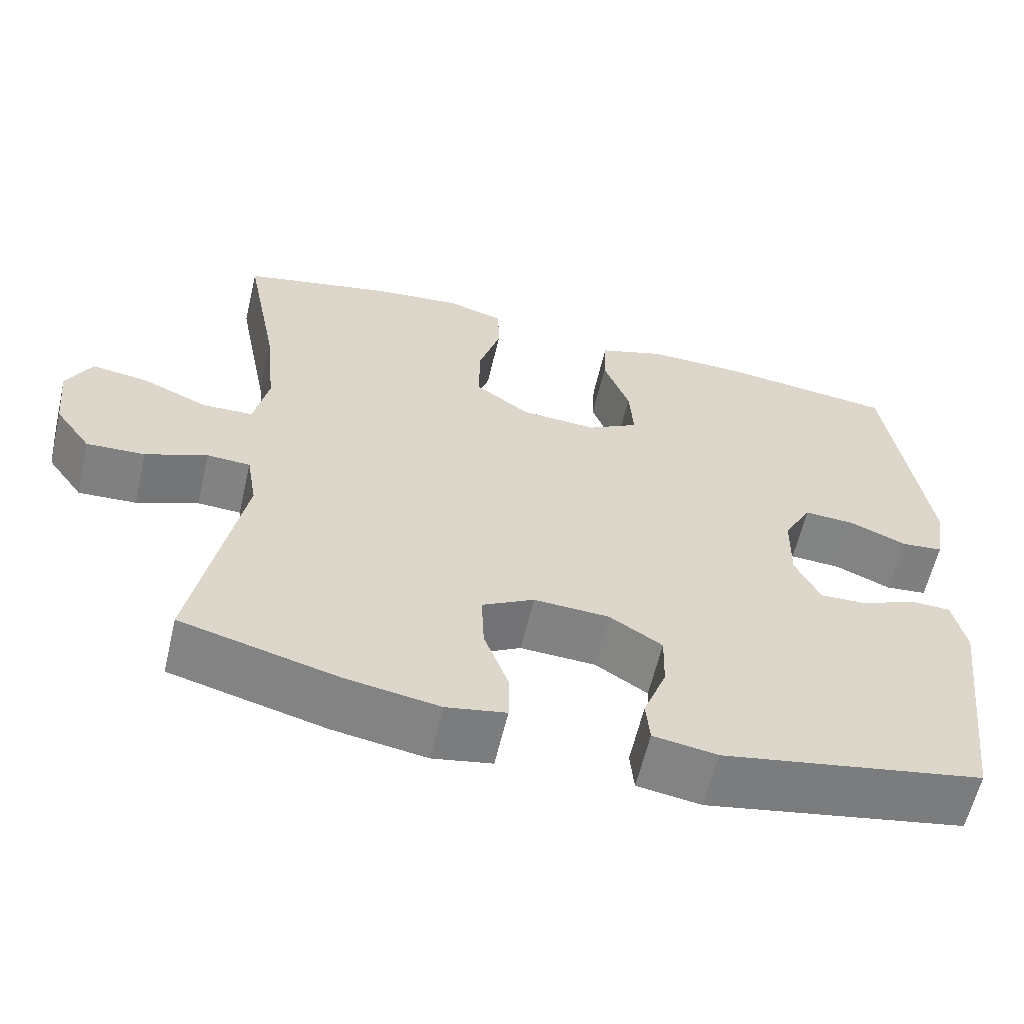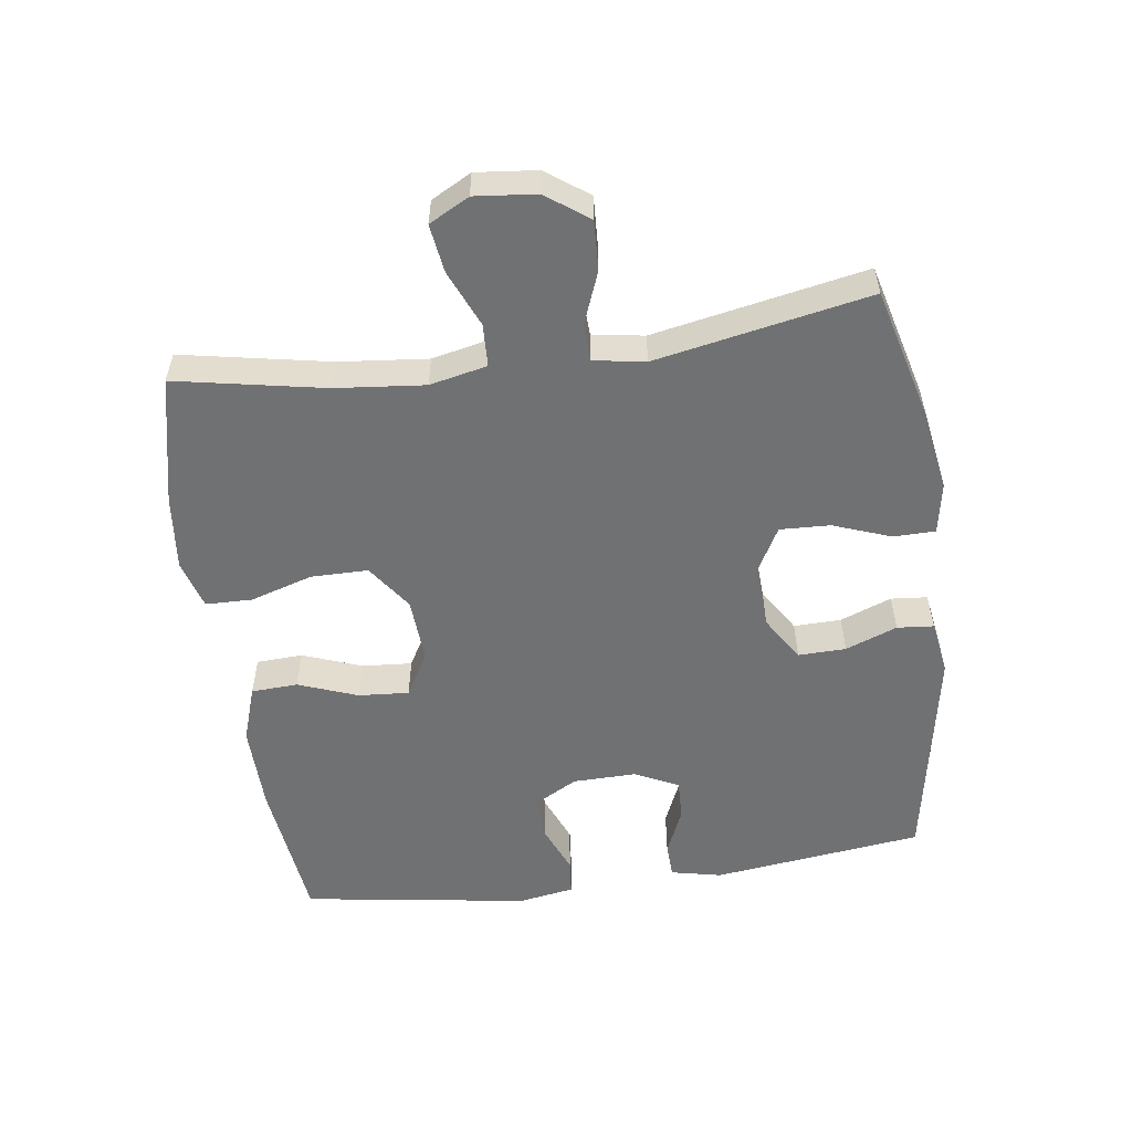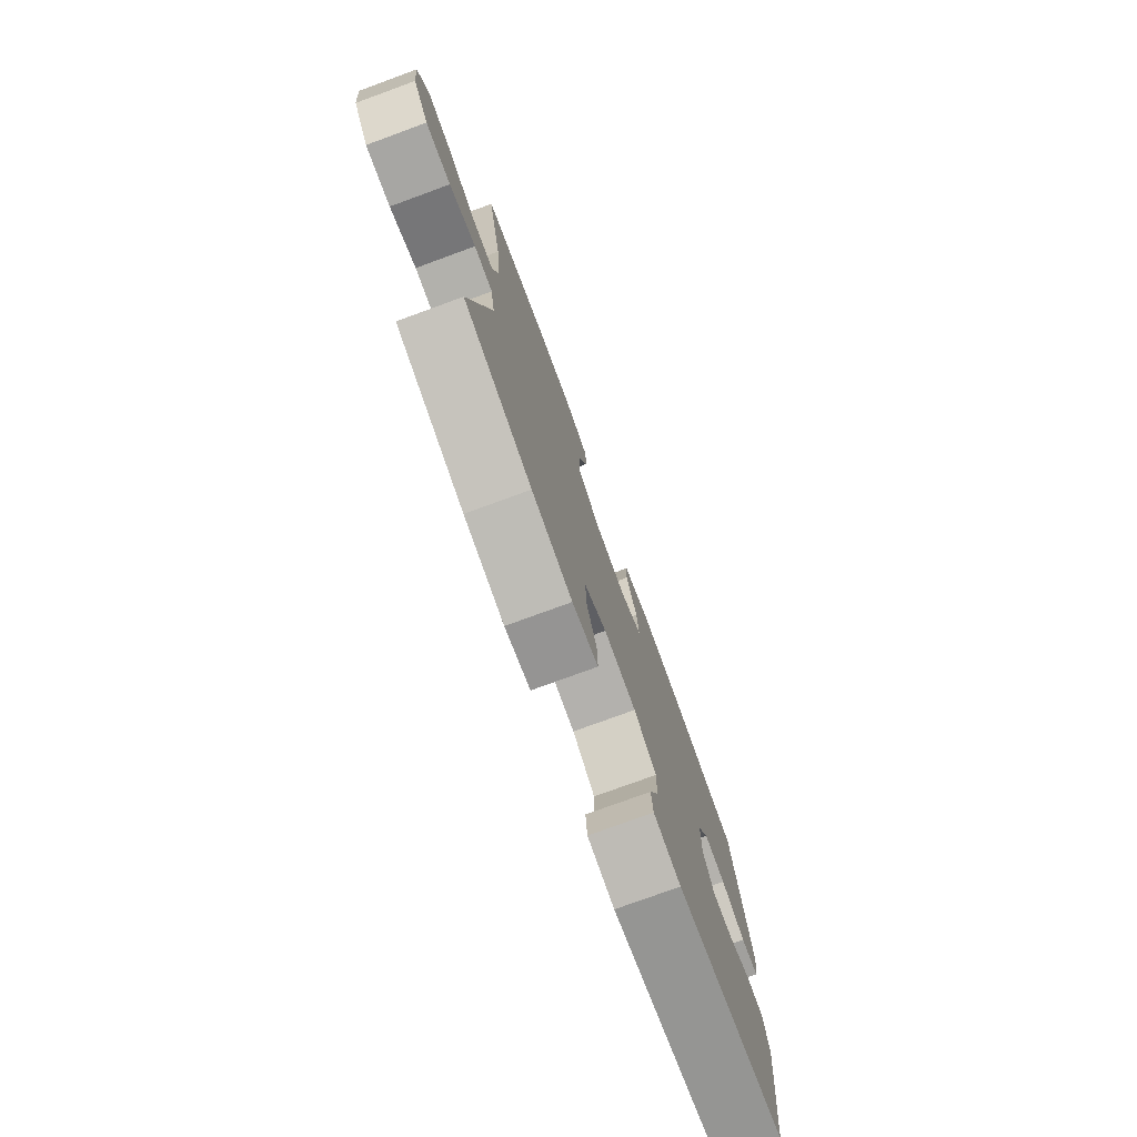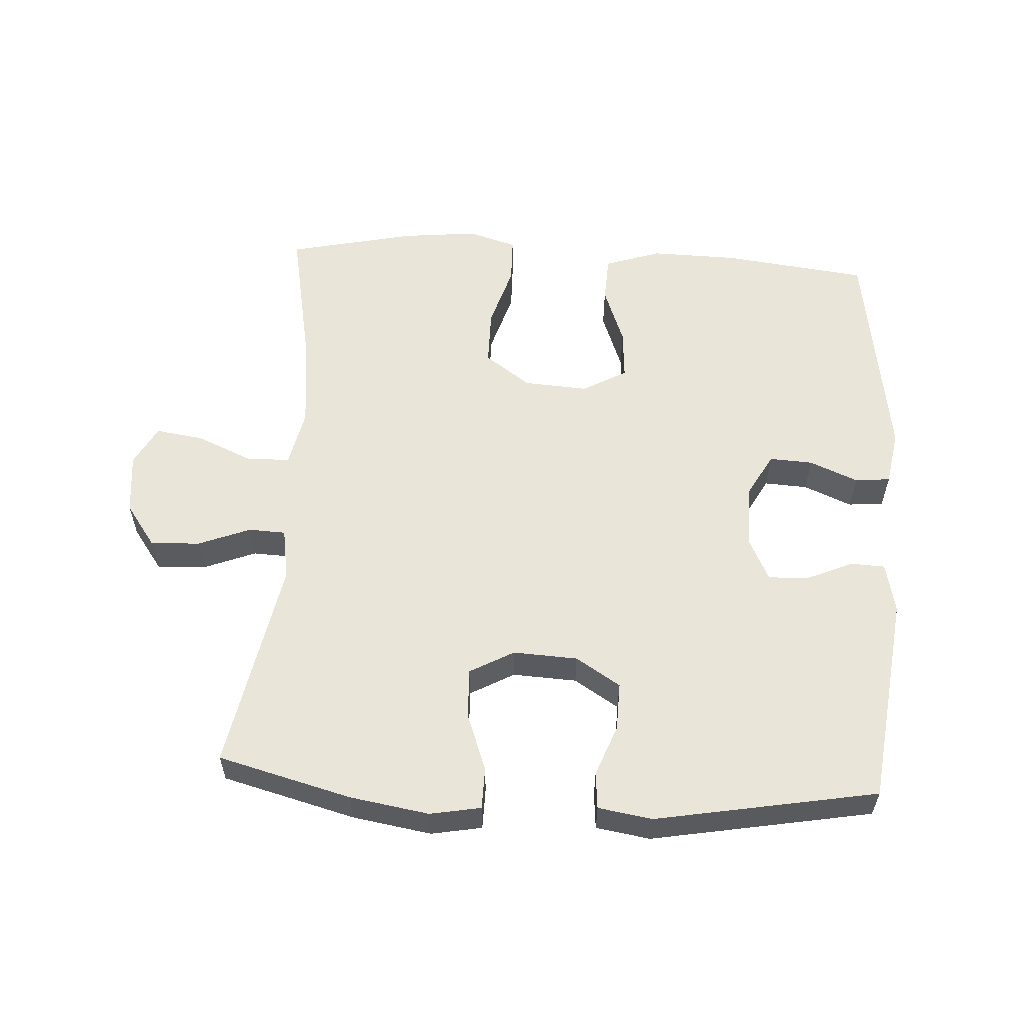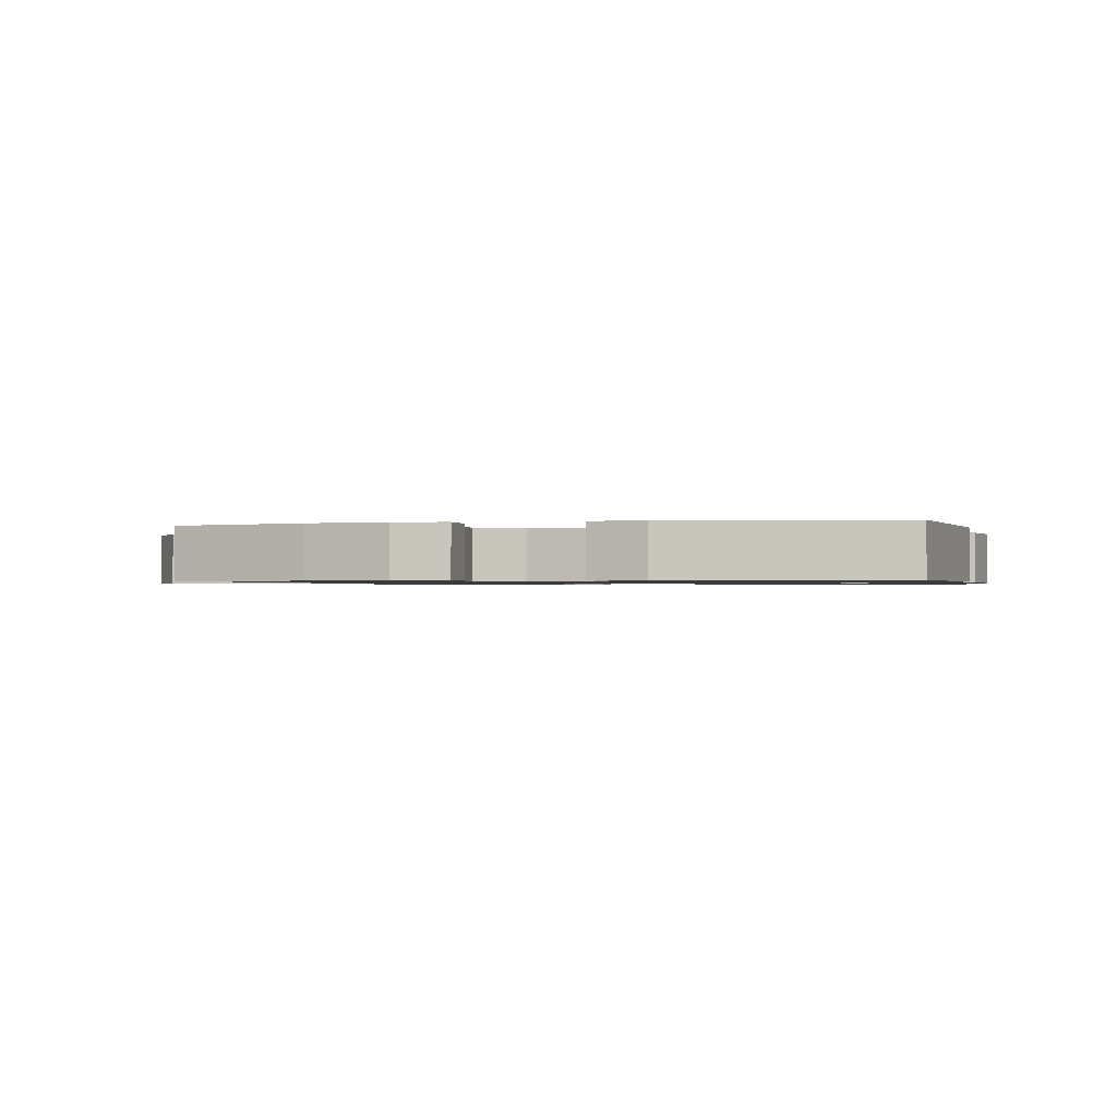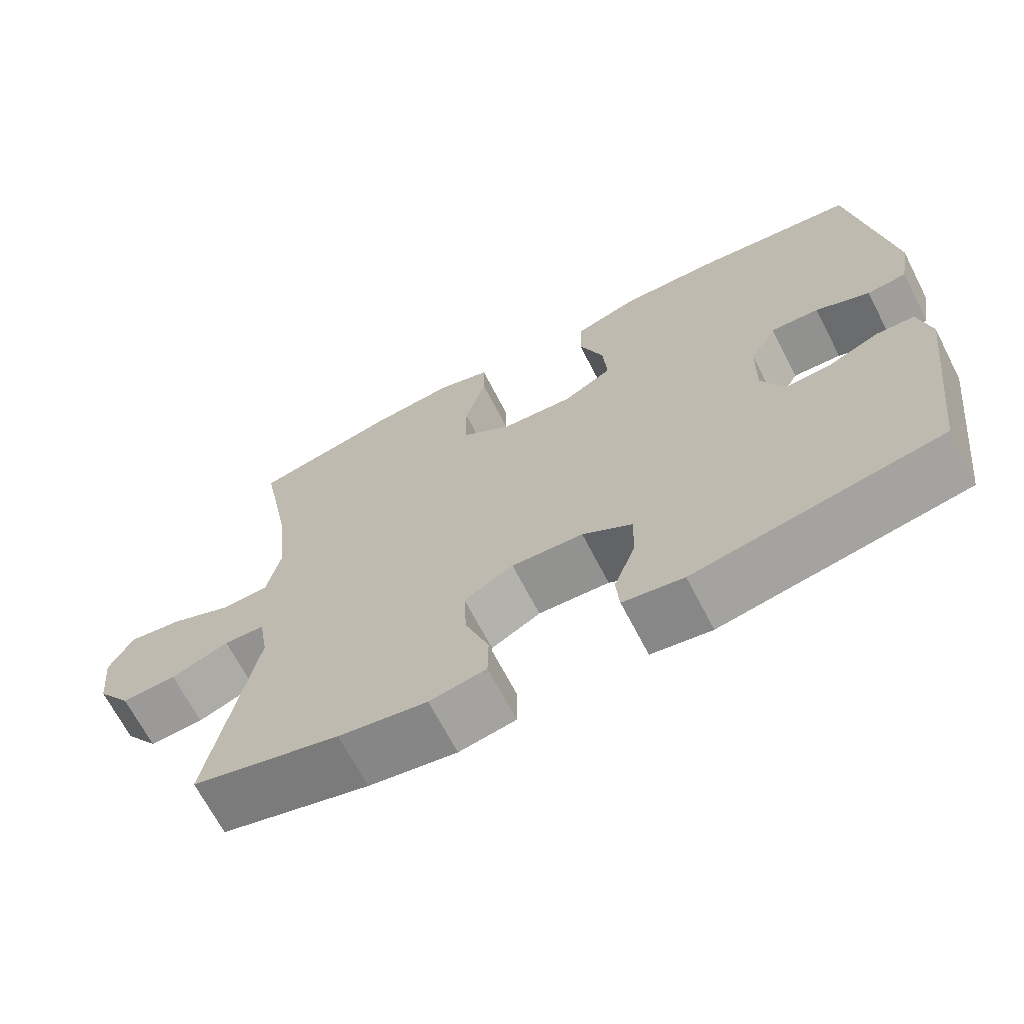
<metadata>
{"format":"obj","ext":"obj","renderer":"f3d","projection":"perspective","resolution":1024,"background":"white","views":[{"elev":-60.6,"azim":166.8,"up":"+Z"},{"elev":-55.1,"azim":97.9,"up":"+Y"},{"elev":-76.7,"azim":110.1,"up":"+Z"},{"elev":57.7,"azim":-176.6,"up":"+Y"},{"elev":-1.0,"azim":-166.9,"up":"+Y"},{"elev":-67.8,"azim":-152.7,"up":"+Z"}]}
</metadata>
<code>
o path5460
v 0.289 0.0375 0.5532
v 0.1728 0.0375 0.5657
v 0.09824 0.0375 0.5435
v 0.09673 0.0375 0.4723
v 0.1261 0.0375 0.3762
v 0.1257 0.0375 0.2891
v 0.05536 0.0375 0.2393
v -0.04397 0.0375 0.233
v -0.1108 0.0375 0.2711
v -0.105 0.0375 0.3487
v -0.07109 0.0375 0.4392
v -0.07471 0.0375 0.5105
v -0.1612 0.0375 0.5393
v -0.2945 0.0375 0.5368
v -0.5175 0.0375 0.51
v -0.5699 0.0375 0.1631
v -0.5554 0.0375 0.07794
v -0.5013 0.0375 0.07263
v -0.4271 0.0375 0.1035
v -0.3603 0.0375 0.1071
v -0.3239 0.0375 0.04076
v -0.3222 0.0375 -0.05603
v -0.3547 0.0375 -0.1231
v -0.4171 0.0375 -0.1207
v -0.4877 0.0375 -0.08983
v -0.5407 0.0375 -0.09191
v -0.5576 0.0375 -0.1695
v -0.5175 0.0375 -0.4919
v -0.1771 0.0375 -0.5537
v -0.09373 0.0375 -0.5406
v -0.08874 0.0375 -0.4845
v -0.1186 0.0375 -0.4055
v -0.1204 0.0375 -0.3323
v -0.05174 0.0375 -0.2892
v 0.04703 0.0375 -0.2844
v 0.1149 0.0375 -0.3219
v 0.1116 0.0375 -0.399
v 0.07912 0.0375 -0.4871
v 0.08008 0.0375 -0.5509
v 0.158 0.0375 -0.5652
v 0.2797 0.0375 -0.5454
v 0.4842 0.0375 -0.4919
v 0.4215 0.0375 -0.1645
v 0.4345 0.0375 -0.08547
v 0.4911 0.0375 -0.08301
v 0.5714 0.0375 -0.1144
v 0.6473 0.0375 -0.1181
v 0.6945 0.0375 -0.05272
v 0.7041 0.0375 0.04118
v 0.6713 0.0375 0.1027
v 0.5976 0.0375 0.09224
v 0.5109 0.0375 0.05501
v 0.4456 0.0375 0.05753
v 0.4266 0.0375 0.1455
v 0.4404 0.0375 0.2817
v 0.4842 0.0375 0.51
v 0.289 -0.0375 0.5532
v 0.1728 -0.0375 0.5657
v 0.09824 -0.0375 0.5435
v 0.09673 -0.0375 0.4723
v 0.1261 -0.0375 0.3762
v 0.1257 -0.0375 0.2891
v 0.05536 -0.0375 0.2393
v -0.04397 -0.0375 0.233
v -0.1108 -0.0375 0.2711
v -0.105 -0.0375 0.3487
v -0.07109 -0.0375 0.4392
v -0.07471 -0.0375 0.5105
v -0.1612 -0.0375 0.5393
v -0.2945 -0.0375 0.5368
v -0.5175 -0.0375 0.51
v -0.5699 -0.0375 0.1631
v -0.5554 -0.0375 0.07794
v -0.5013 -0.0375 0.07263
v -0.4271 -0.0375 0.1035
v -0.3603 -0.0375 0.1071
v -0.3239 -0.0375 0.04076
v -0.3222 -0.0375 -0.05603
v -0.3547 -0.0375 -0.1231
v -0.4171 -0.0375 -0.1207
v -0.4877 -0.0375 -0.08983
v -0.5407 -0.0375 -0.09191
v -0.5576 -0.0375 -0.1695
v -0.5175 -0.0375 -0.4919
v -0.1771 -0.0375 -0.5537
v -0.09373 -0.0375 -0.5406
v -0.08874 -0.0375 -0.4845
v -0.1186 -0.0375 -0.4055
v -0.1204 -0.0375 -0.3323
v -0.05174 -0.0375 -0.2892
v 0.04703 -0.0375 -0.2844
v 0.1149 -0.0375 -0.3219
v 0.1116 -0.0375 -0.399
v 0.07912 -0.0375 -0.4871
v 0.08008 -0.0375 -0.5509
v 0.158 -0.0375 -0.5652
v 0.2797 -0.0375 -0.5454
v 0.4842 -0.0375 -0.4919
v 0.4215 -0.0375 -0.1645
v 0.4345 -0.0375 -0.08547
v 0.4911 -0.0375 -0.08301
v 0.5714 -0.0375 -0.1144
v 0.6473 -0.0375 -0.1181
v 0.6945 -0.0375 -0.05272
v 0.7041 -0.0375 0.04118
v 0.6713 -0.0375 0.1027
v 0.5976 -0.0375 0.09224
v 0.5109 -0.0375 0.05501
v 0.4456 -0.0375 0.05753
v 0.4266 -0.0375 0.1455
v 0.4404 -0.0375 0.2817
v 0.4842 -0.0375 0.51
v 0.6945 0.0375 -0.05272
v 0.7041 0.0375 0.04118
v 0.6713 0.0375 0.1027
v 0.6713 0.0375 0.1027
v 0.6473 0.0375 -0.1181
v 0.5976 0.0375 0.09224
v 0.5714 0.0375 -0.1144
v 0.5109 0.0375 0.05501
v 0.4911 0.0375 -0.08301
v 0.4456 0.0375 0.05753
v 0.4456 0.0375 0.05753
v 0.4345 0.0375 -0.08547
v 0.4345 0.0375 -0.08547
v 0.4404 0.0375 0.2817
v 0.4842 0.0375 0.51
v 0.4842 0.0375 0.51
v 0.4266 0.0375 0.1455
v 0.4842 0.0375 -0.4919
v 0.4842 0.0375 -0.4919
v 0.4215 0.0375 -0.1645
v 0.289 0.0375 0.5532
v 0.2797 0.0375 -0.5454
v 0.1728 0.0375 0.5657
v 0.158 0.0375 -0.5652
v 0.09824 0.0375 0.5435
v 0.09824 0.0375 0.5435
v 0.08008 0.0375 -0.5509
v 0.08008 0.0375 -0.5509
v 0.1149 0.0375 -0.3219
v 0.1149 0.0375 -0.3219
v 0.1116 0.0375 -0.399
v 0.1261 0.0375 0.3762
v 0.1257 0.0375 0.2891
v 0.09673 0.0375 0.4723
v 0.05536 0.0375 0.2393
v 0.04703 0.0375 -0.2844
v 0.07912 0.0375 -0.4871
v -0.04397 0.0375 0.233
v -0.05174 0.0375 -0.2892
v -0.1108 0.0375 0.2711
v -0.1108 0.0375 0.2711
v -0.1204 0.0375 -0.3323
v -0.105 0.0375 0.3487
v -0.07109 0.0375 0.4392
v -0.07471 0.0375 0.5105
v -0.07471 0.0375 0.5105
v -0.1612 0.0375 0.5393
v -0.09373 0.0375 -0.5406
v -0.09373 0.0375 -0.5406
v -0.08874 0.0375 -0.4845
v -0.1186 0.0375 -0.4055
v -0.1771 0.0375 -0.5537
v -0.2945 0.0375 0.5368
v -0.3239 0.0375 0.04076
v -0.3222 0.0375 -0.05603
v -0.3547 0.0375 -0.1231
v -0.3547 0.0375 -0.1231
v -0.3603 0.0375 0.1071
v -0.3603 0.0375 0.1071
v -0.4171 0.0375 -0.1207
v -0.4271 0.0375 0.1035
v -0.4877 0.0375 -0.08983
v -0.5175 0.0375 -0.4919
v -0.5175 0.0375 -0.4919
v -0.5013 0.0375 0.07263
v -0.5407 0.0375 -0.09191
v -0.5407 0.0375 -0.09191
v -0.5175 0.0375 0.51
v -0.5175 0.0375 0.51
v -0.5554 0.0375 0.07794
v -0.5554 0.0375 0.07794
v -0.5576 0.0375 -0.1695
v -0.5699 0.0375 0.1631
v 0.6945 -0.0375 -0.05272
v 0.7041 -0.0375 0.04118
v 0.6713 -0.0375 0.1027
v 0.6713 -0.0375 0.1027
v 0.6473 -0.0375 -0.1181
v 0.5976 -0.0375 0.09224
v 0.5714 -0.0375 -0.1144
v 0.5109 -0.0375 0.05501
v 0.4911 -0.0375 -0.08301
v 0.4456 -0.0375 0.05753
v 0.4456 -0.0375 0.05753
v 0.4345 -0.0375 -0.08547
v 0.4345 -0.0375 -0.08547
v 0.4404 -0.0375 0.2817
v 0.4842 -0.0375 0.51
v 0.4842 -0.0375 0.51
v 0.4266 -0.0375 0.1455
v 0.4842 -0.0375 -0.4919
v 0.4842 -0.0375 -0.4919
v 0.4215 -0.0375 -0.1645
v 0.289 -0.0375 0.5532
v 0.2797 -0.0375 -0.5454
v 0.1728 -0.0375 0.5657
v 0.158 -0.0375 -0.5652
v 0.09824 -0.0375 0.5435
v 0.09824 -0.0375 0.5435
v 0.08008 -0.0375 -0.5509
v 0.08008 -0.0375 -0.5509
v 0.1149 -0.0375 -0.3219
v 0.1149 -0.0375 -0.3219
v 0.1116 -0.0375 -0.399
v 0.1261 -0.0375 0.3762
v 0.1257 -0.0375 0.2891
v 0.09673 -0.0375 0.4723
v 0.05536 -0.0375 0.2393
v 0.04703 -0.0375 -0.2844
v 0.07912 -0.0375 -0.4871
v -0.04397 -0.0375 0.233
v -0.05174 -0.0375 -0.2892
v -0.1108 -0.0375 0.2711
v -0.1108 -0.0375 0.2711
v -0.1204 -0.0375 -0.3323
v -0.105 -0.0375 0.3487
v -0.07109 -0.0375 0.4392
v -0.07471 -0.0375 0.5105
v -0.07471 -0.0375 0.5105
v -0.1612 -0.0375 0.5393
v -0.09373 -0.0375 -0.5406
v -0.09373 -0.0375 -0.5406
v -0.08874 -0.0375 -0.4845
v -0.1186 -0.0375 -0.4055
v -0.1771 -0.0375 -0.5537
v -0.2945 -0.0375 0.5368
v -0.3239 -0.0375 0.04076
v -0.3222 -0.0375 -0.05603
v -0.3547 -0.0375 -0.1231
v -0.3547 -0.0375 -0.1231
v -0.3603 -0.0375 0.1071
v -0.3603 -0.0375 0.1071
v -0.4171 -0.0375 -0.1207
v -0.4271 -0.0375 0.1035
v -0.4877 -0.0375 -0.08983
v -0.5175 -0.0375 -0.4919
v -0.5175 -0.0375 -0.4919
v -0.5013 -0.0375 0.07263
v -0.5407 -0.0375 -0.09191
v -0.5407 -0.0375 -0.09191
v -0.5175 -0.0375 0.51
v -0.5175 -0.0375 0.51
v -0.5554 -0.0375 0.07794
v -0.5554 -0.0375 0.07794
v -0.5576 -0.0375 -0.1695
v -0.5699 -0.0375 0.1631
f 192 193 194
f 228 229 232
f 197 221 205
f 241 227 240
f 191 186 187
f 258 246 253
f 221 197 220
f 219 208 210
f 246 258 250
f 257 248 245
f 223 224 221
f 205 207 203
f 236 227 248
f 207 214 216
f 205 221 214
f 239 240 223
f 217 208 219
f 208 217 206
f 253 243 238
f 245 248 241
f 191 187 188
f 186 192 190
f 232 229 230
f 220 197 195
f 247 257 245
f 218 202 199
f 243 239 225
f 220 195 202
f 193 192 191
f 206 217 199
f 207 216 209
f 224 240 227
f 205 214 207
f 225 239 223
f 223 221 220
f 236 237 235
f 238 243 225
f 220 202 218
f 192 186 191
f 212 209 222
f 255 250 258
f 238 228 232
f 248 227 241
f 195 194 193
f 251 257 247
f 206 199 200
f 197 194 195
f 235 237 233
f 237 236 248
f 240 224 223
f 222 209 216
f 238 225 228
f 218 199 217
f 246 243 253
f 48 49 105 104
f 49 116 189 105
f 47 48 104 103
f 50 51 107 106
f 46 47 103 102
f 51 52 108 107
f 45 46 102 101
f 52 123 196 108
f 125 45 101 198
f 55 128 201 111
f 53 54 110 109
f 54 55 111 110
f 131 43 99 204
f 43 44 100 99
f 56 1 57 112
f 41 42 98 97
f 1 2 58 57
f 40 41 97 96
f 2 138 211 58
f 140 40 96 213
f 142 37 93 215
f 5 6 62 61
f 4 5 61 60
f 3 4 60 59
f 6 7 63 62
f 35 36 92 91
f 38 39 95 94
f 37 38 94 93
f 7 8 64 63
f 34 35 91 90
f 8 153 226 64
f 33 34 90 89
f 10 11 67 66
f 11 158 231 67
f 12 13 69 68
f 161 31 87 234
f 31 32 88 87
f 29 30 86 85
f 9 10 66 65
f 32 33 89 88
f 13 14 70 69
f 21 22 78 77
f 22 169 242 78
f 171 21 77 244
f 23 24 80 79
f 19 20 76 75
f 24 25 81 80
f 176 29 85 249
f 18 19 75 74
f 25 179 252 81
f 14 181 254 70
f 183 18 74 256
f 27 28 84 83
f 26 27 83 82
f 16 17 73 72
f 15 16 72 71
f 119 121 120
f 155 159 156
f 124 132 148
f 168 167 154
f 118 114 113
f 185 180 173
f 148 147 124
f 146 137 135
f 173 177 185
f 184 172 175
f 150 148 151
f 132 130 134
f 163 175 154
f 134 143 141
f 132 141 148
f 166 150 167
f 144 146 135
f 135 133 144
f 180 165 170
f 172 168 175
f 118 115 114
f 113 117 119
f 159 157 156
f 147 122 124
f 174 172 184
f 145 126 129
f 170 152 166
f 147 129 122
f 120 118 119
f 133 126 144
f 134 136 143
f 151 154 167
f 132 134 141
f 152 150 166
f 150 147 148
f 163 162 164
f 165 152 170
f 147 145 129
f 119 118 113
f 139 149 136
f 182 185 177
f 165 159 155
f 175 168 154
f 122 120 121
f 178 174 184
f 133 127 126
f 124 122 121
f 162 160 164
f 164 175 163
f 167 150 151
f 149 143 136
f 165 155 152
f 145 144 126
f 173 180 170

</code>
